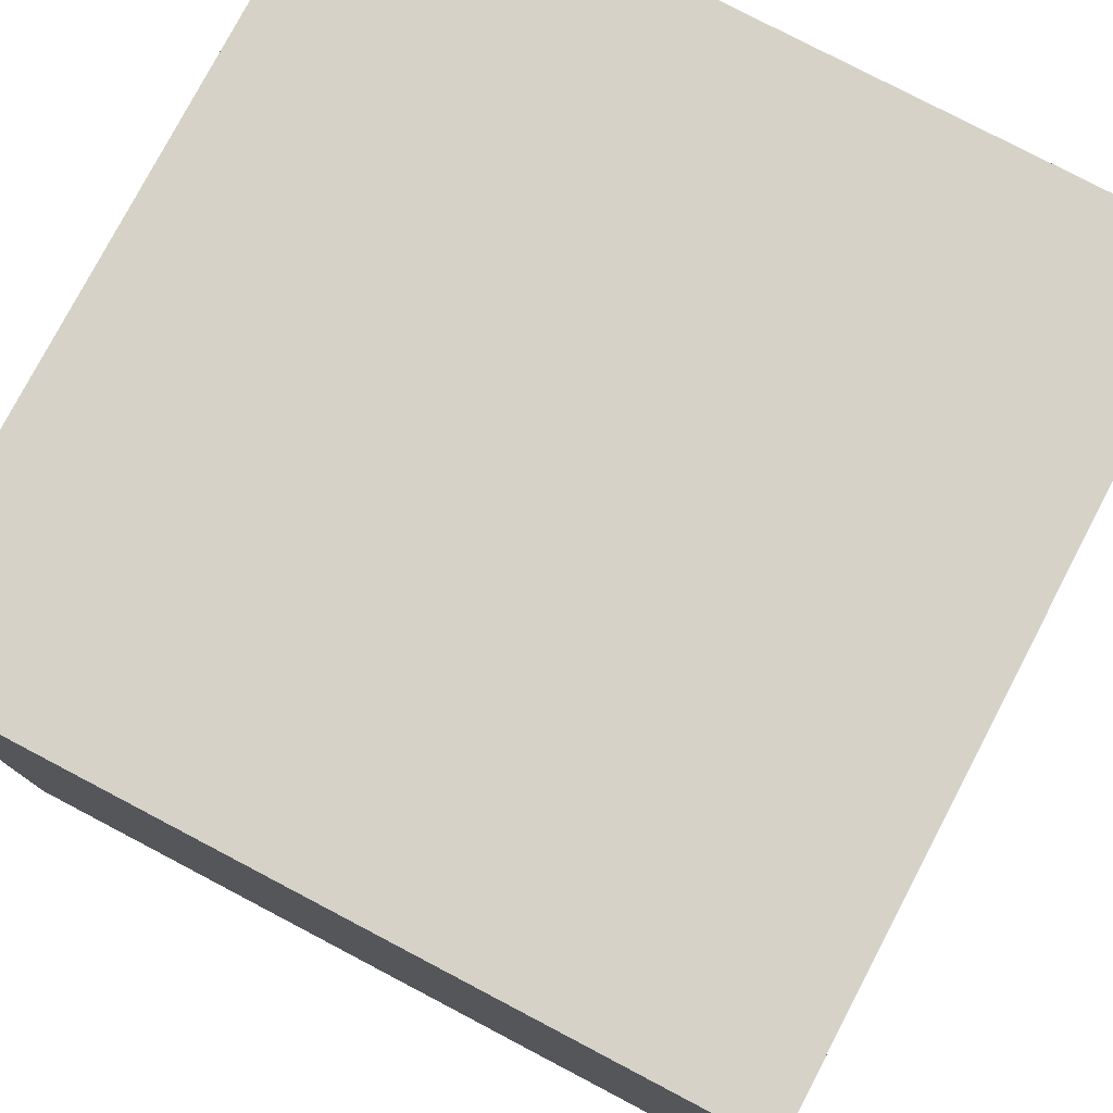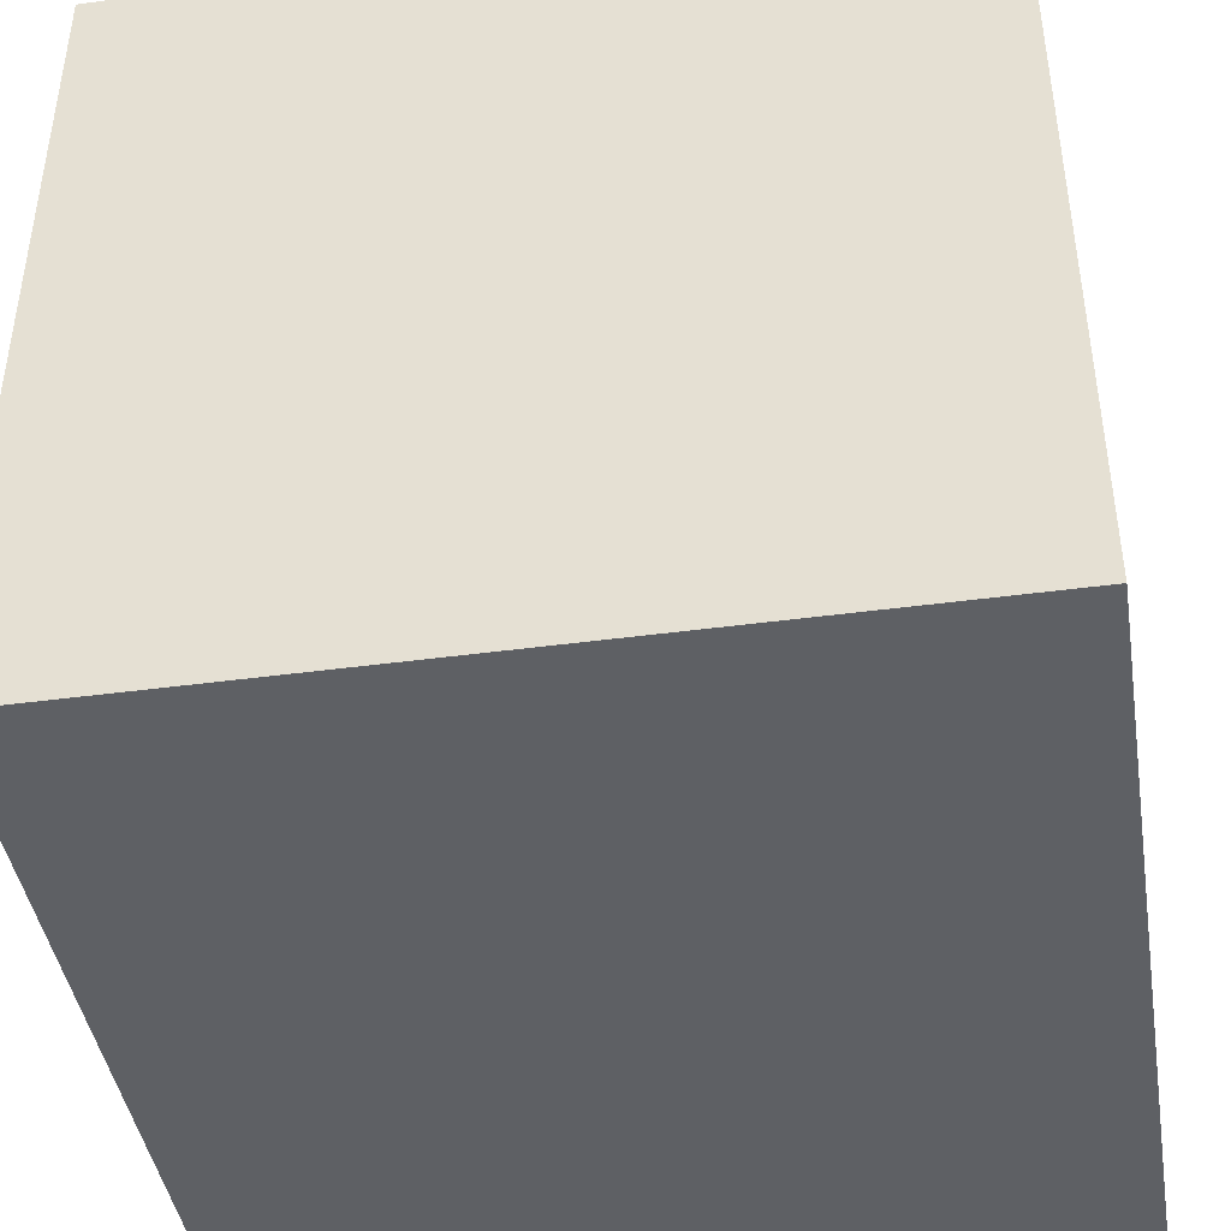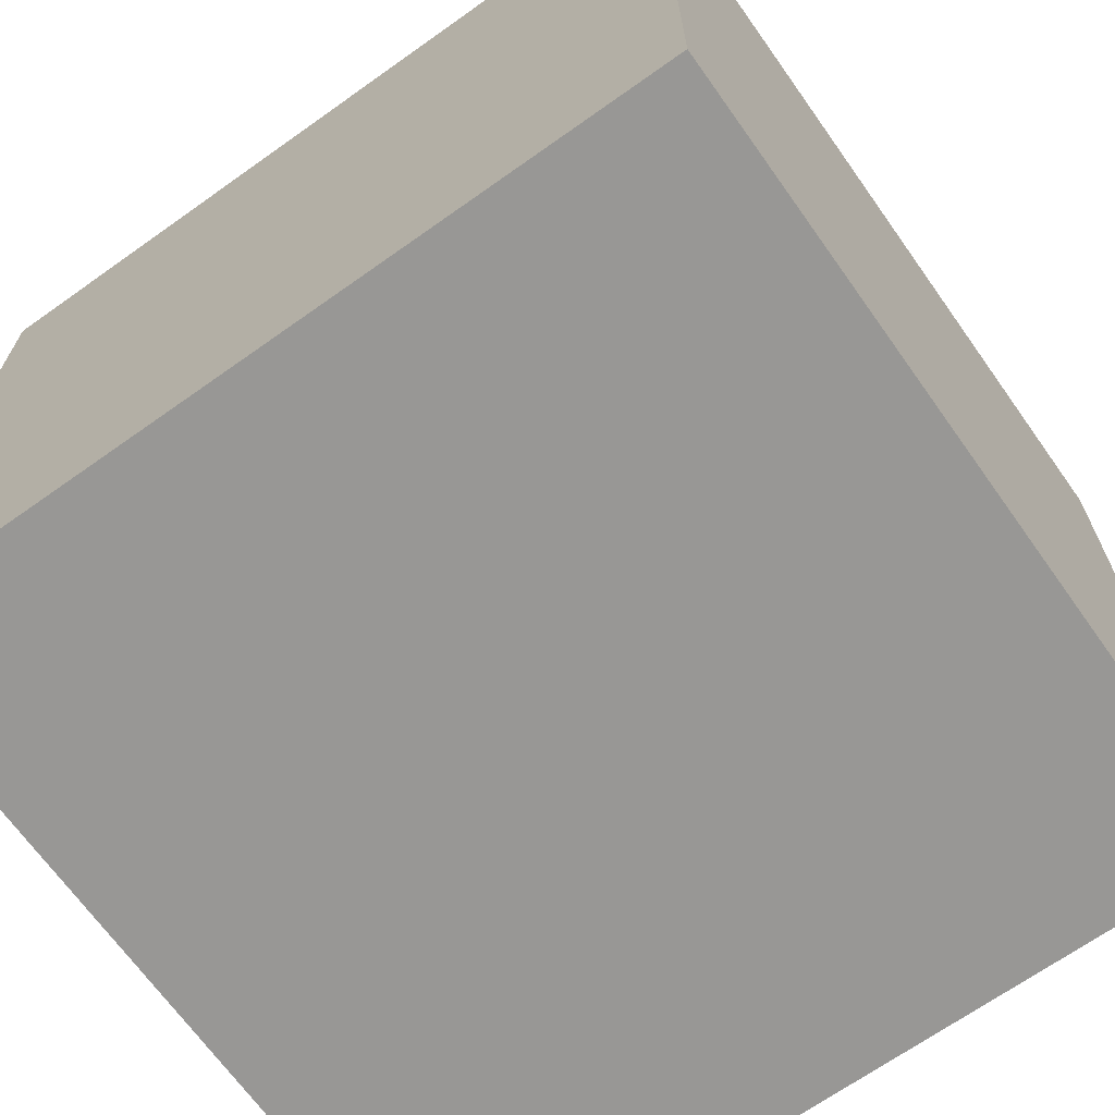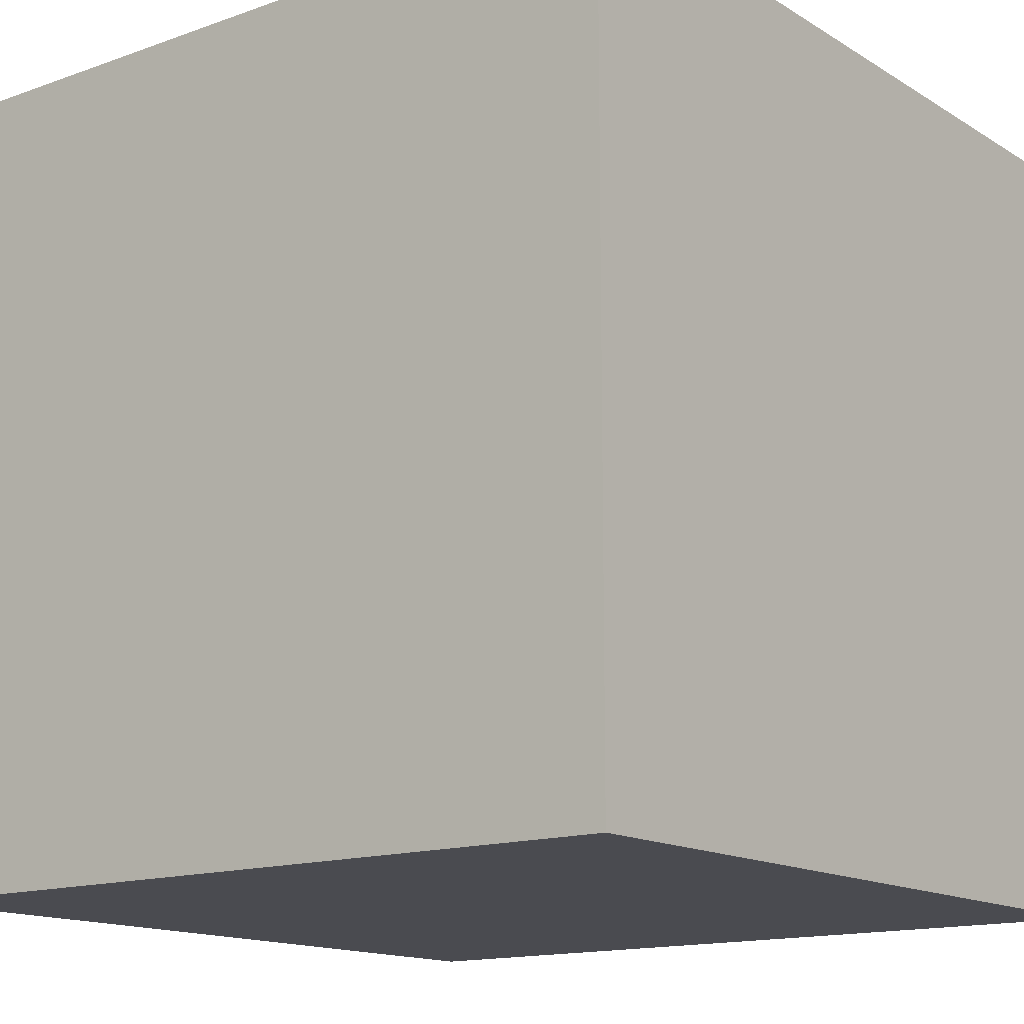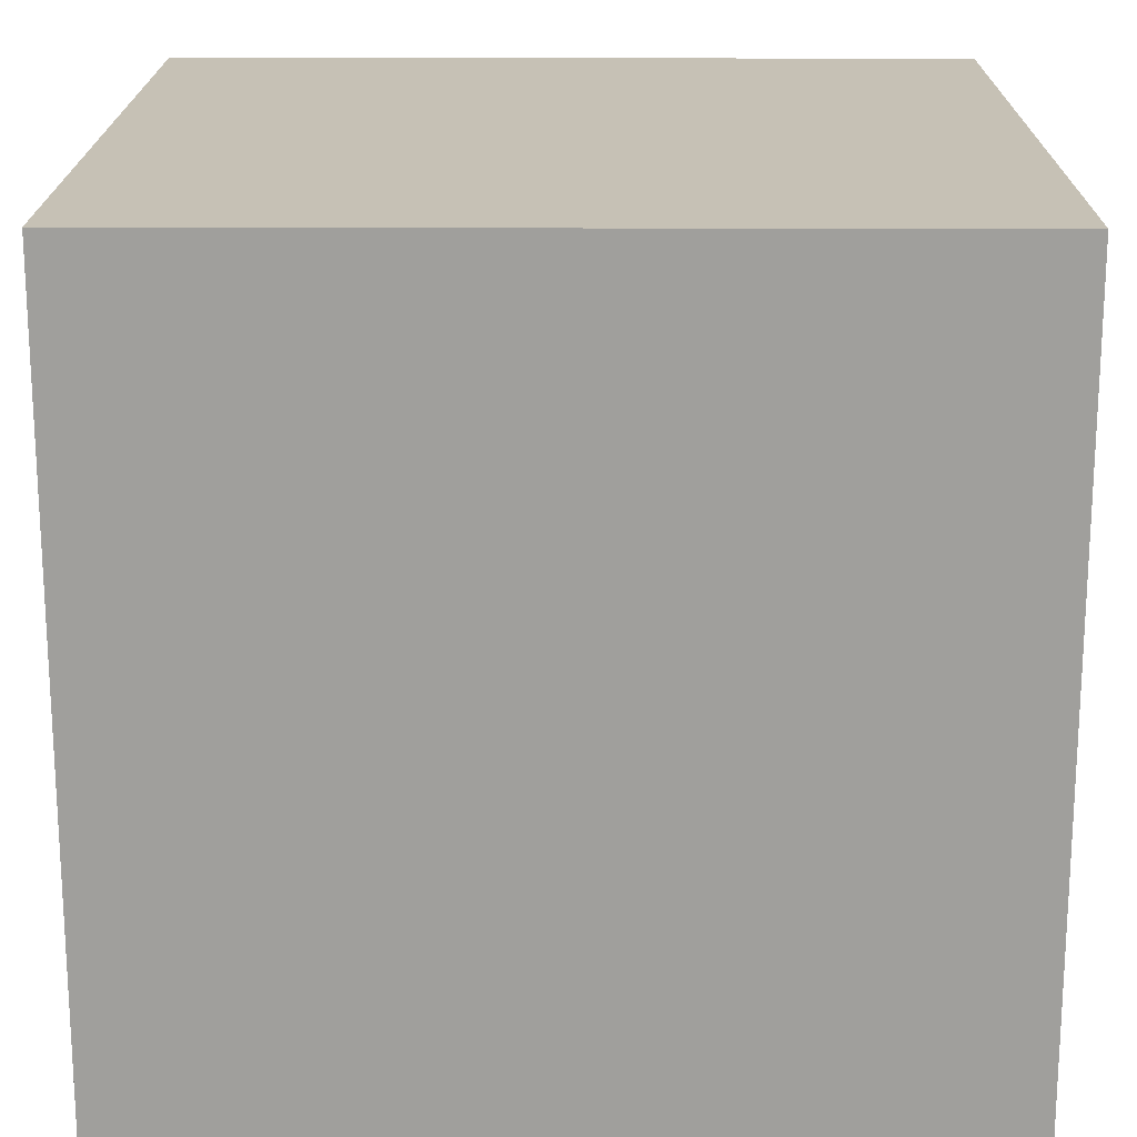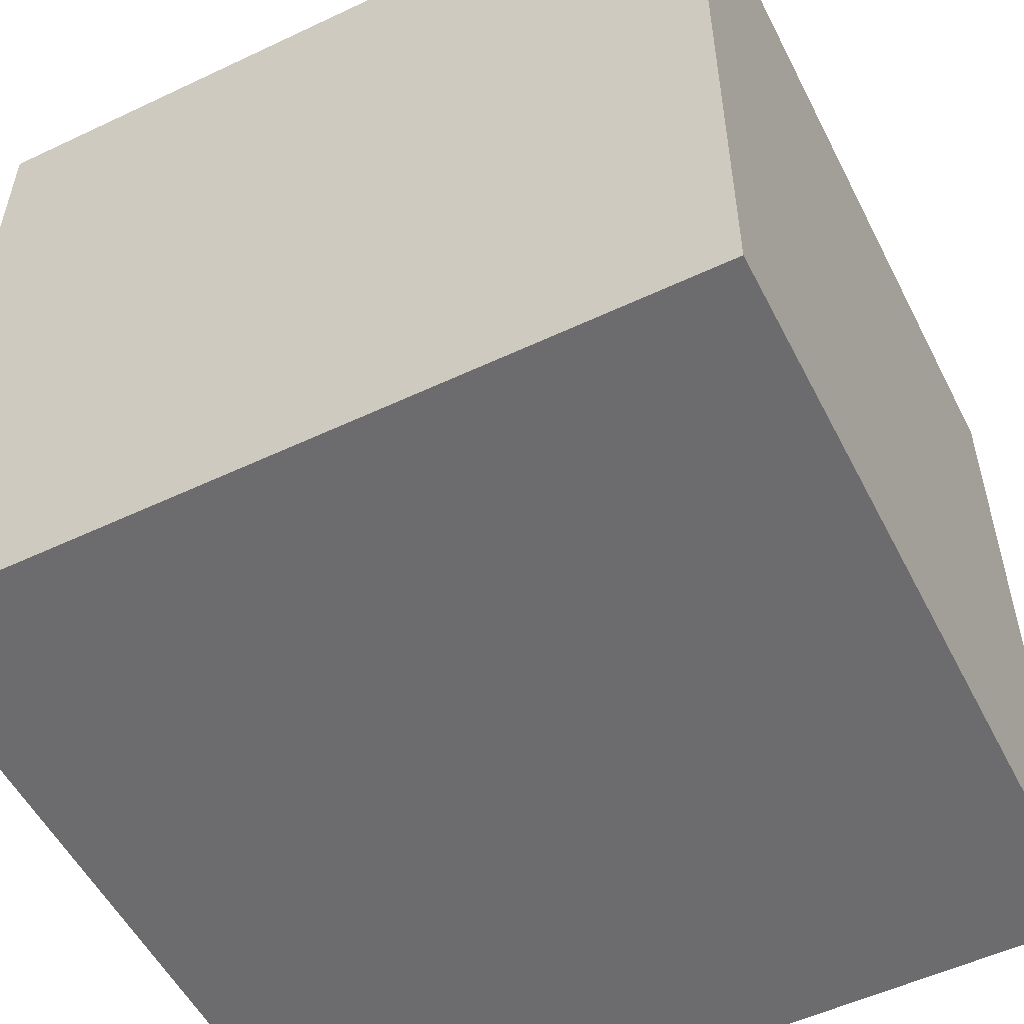
<metadata>
{"format":"obj","ext":"obj","renderer":"f3d","projection":"perspective","resolution":1024,"background":"white","views":[{"elev":78.2,"azim":117.7,"up":"+Z"},{"elev":-43.1,"azim":-80.9,"up":"+Z"},{"elev":-68.2,"azim":125.4,"up":"+Y"},{"elev":-14.6,"azim":-142.3,"up":"+Y"},{"elev":18.7,"azim":-179.6,"up":"+Z"},{"elev":-53.8,"azim":-153.3,"up":"+Y"}]}
</metadata>
<code>
g cube
v  0  0  0
v  0  0  1
v  0  1  0
v  0  1  1
v  1  0  0
v  1  0  1
v  1  1  0
v  1  1  1
f 1 7 5
f 1 3 7
f 1 4 3
f 1 2 4
f 3 8 7
f 3 4 8
f 5 7 8
f 5 8 6
f 1 5 6
f 1 6 2
f 2 6 8
f 2 8 4

</code>
